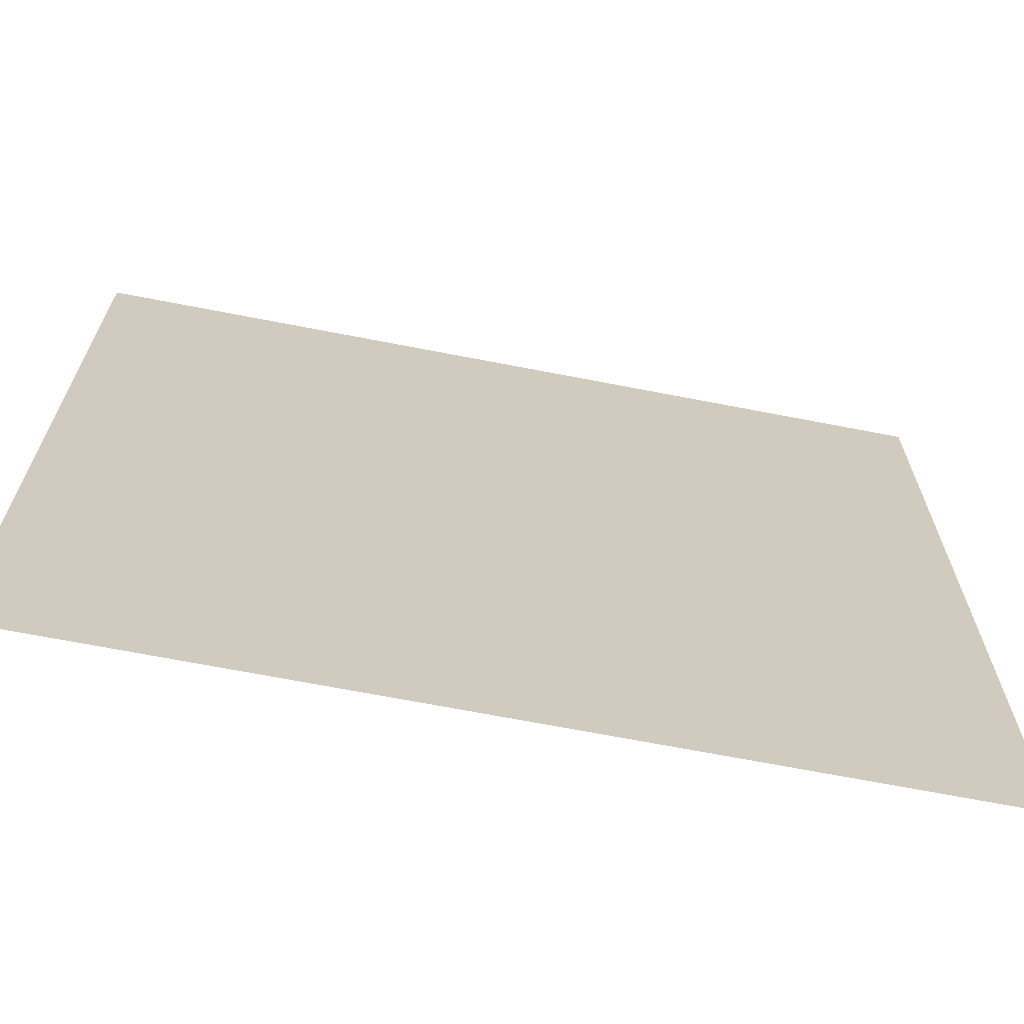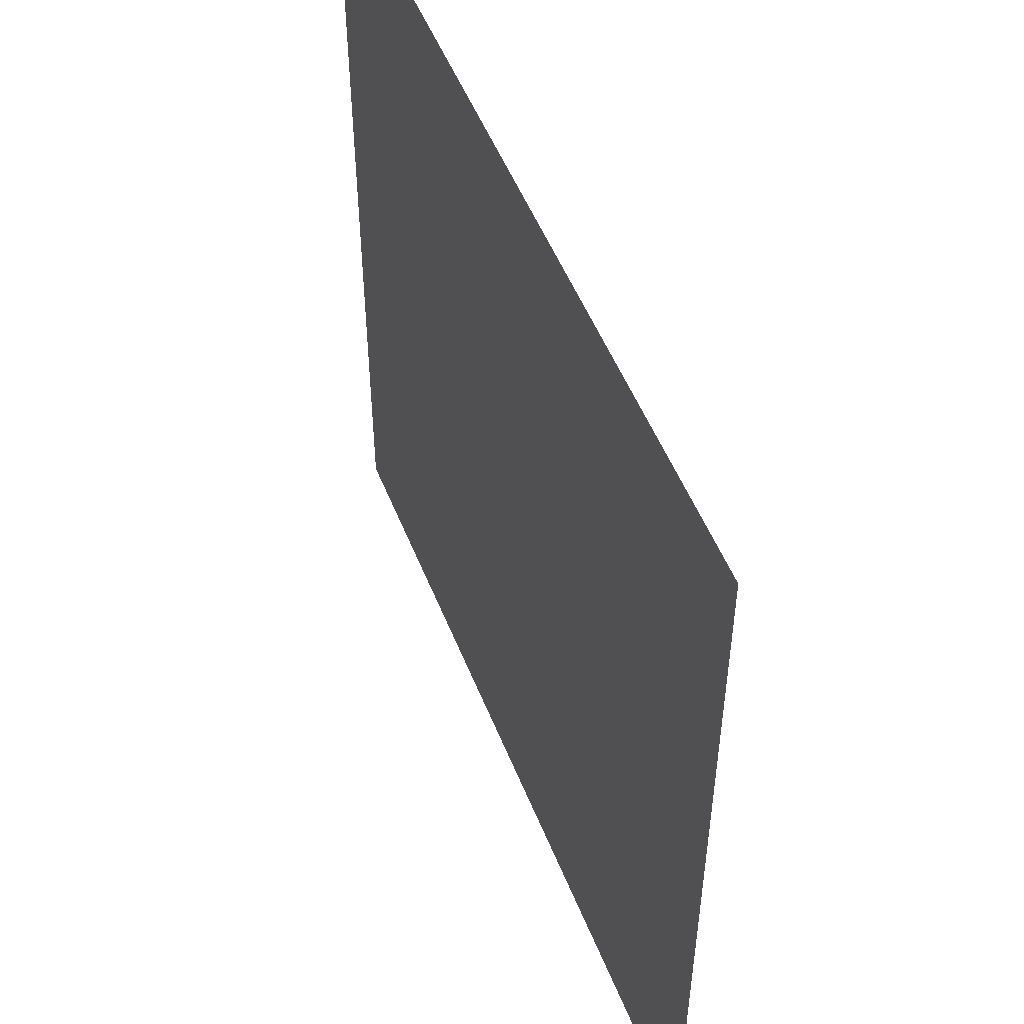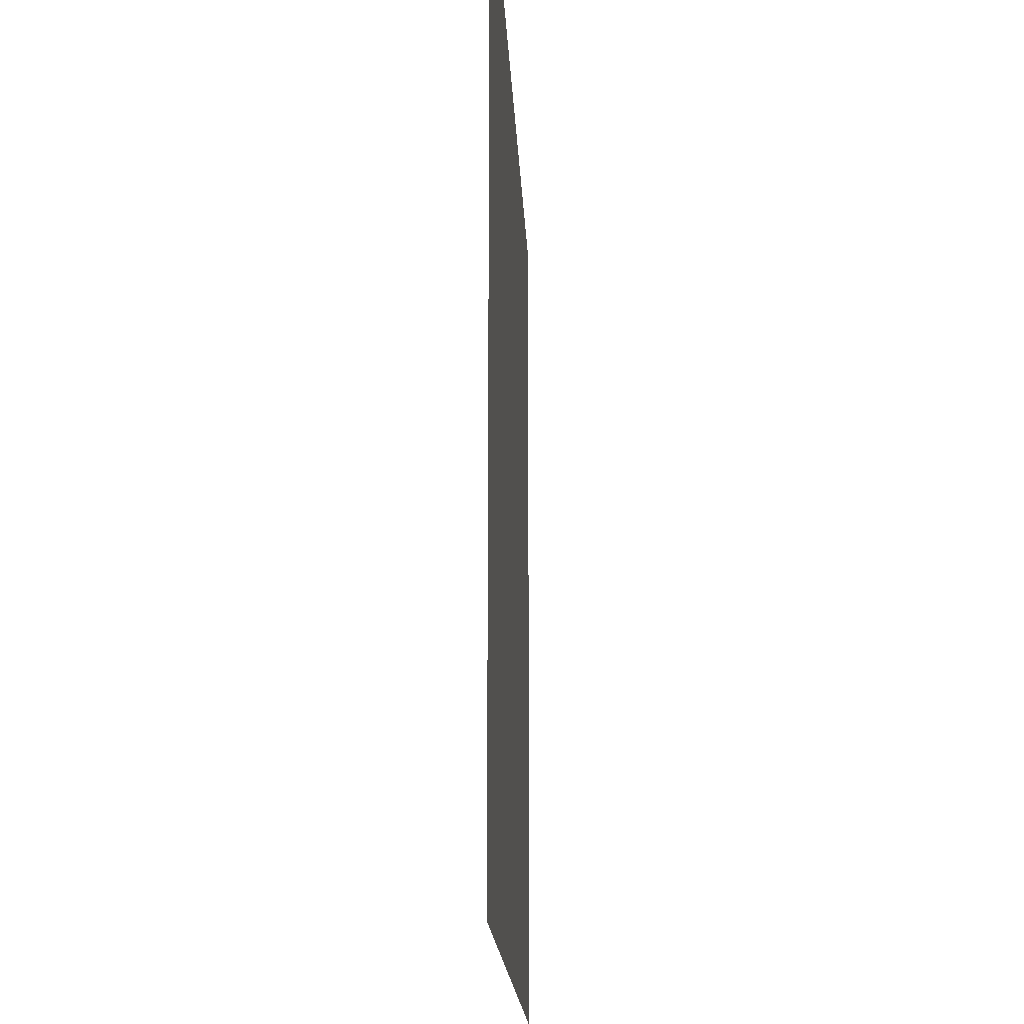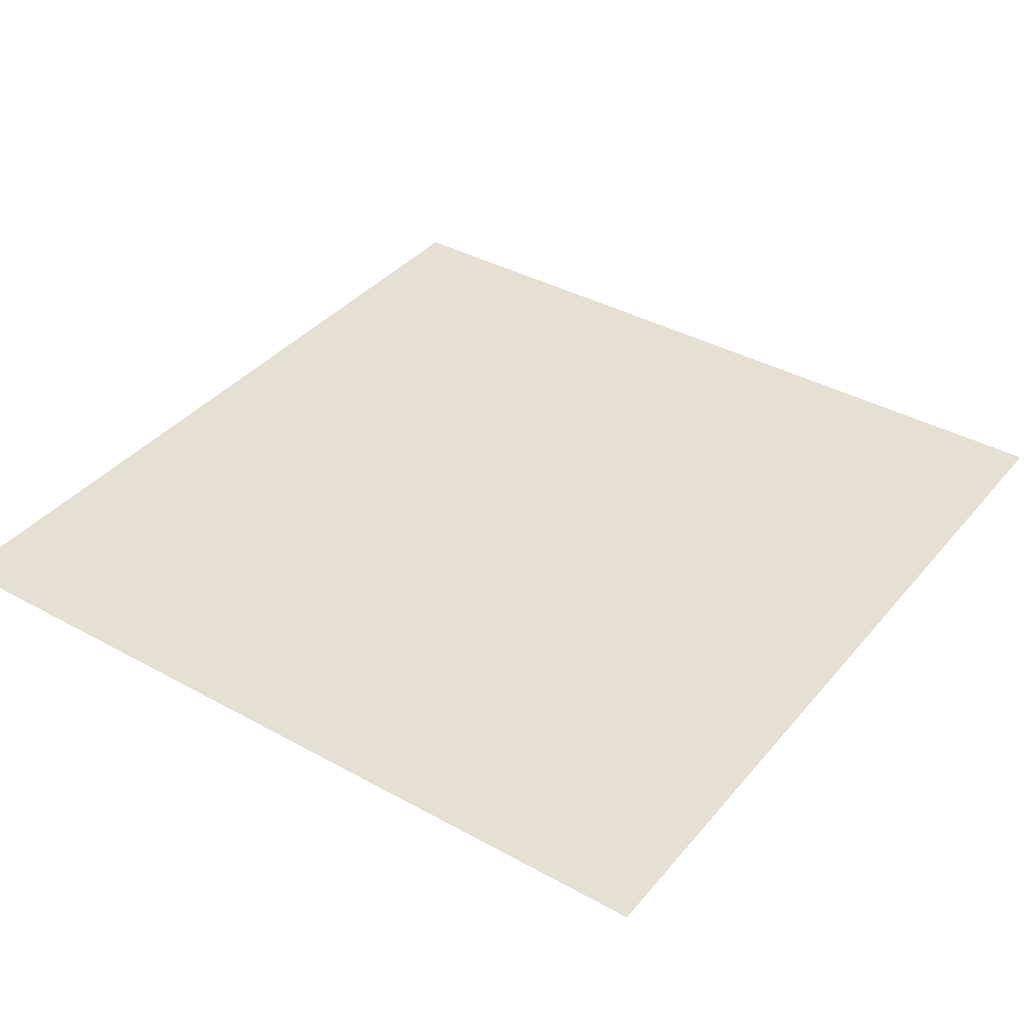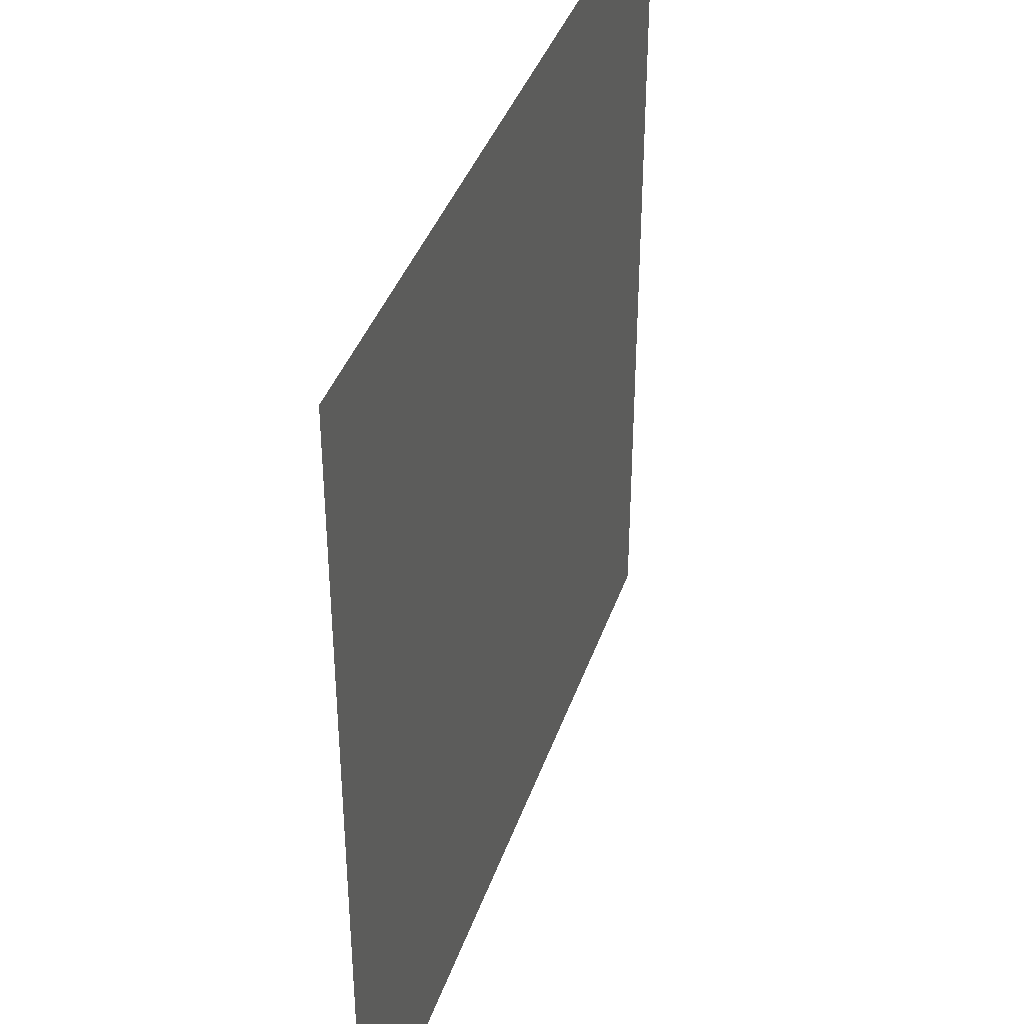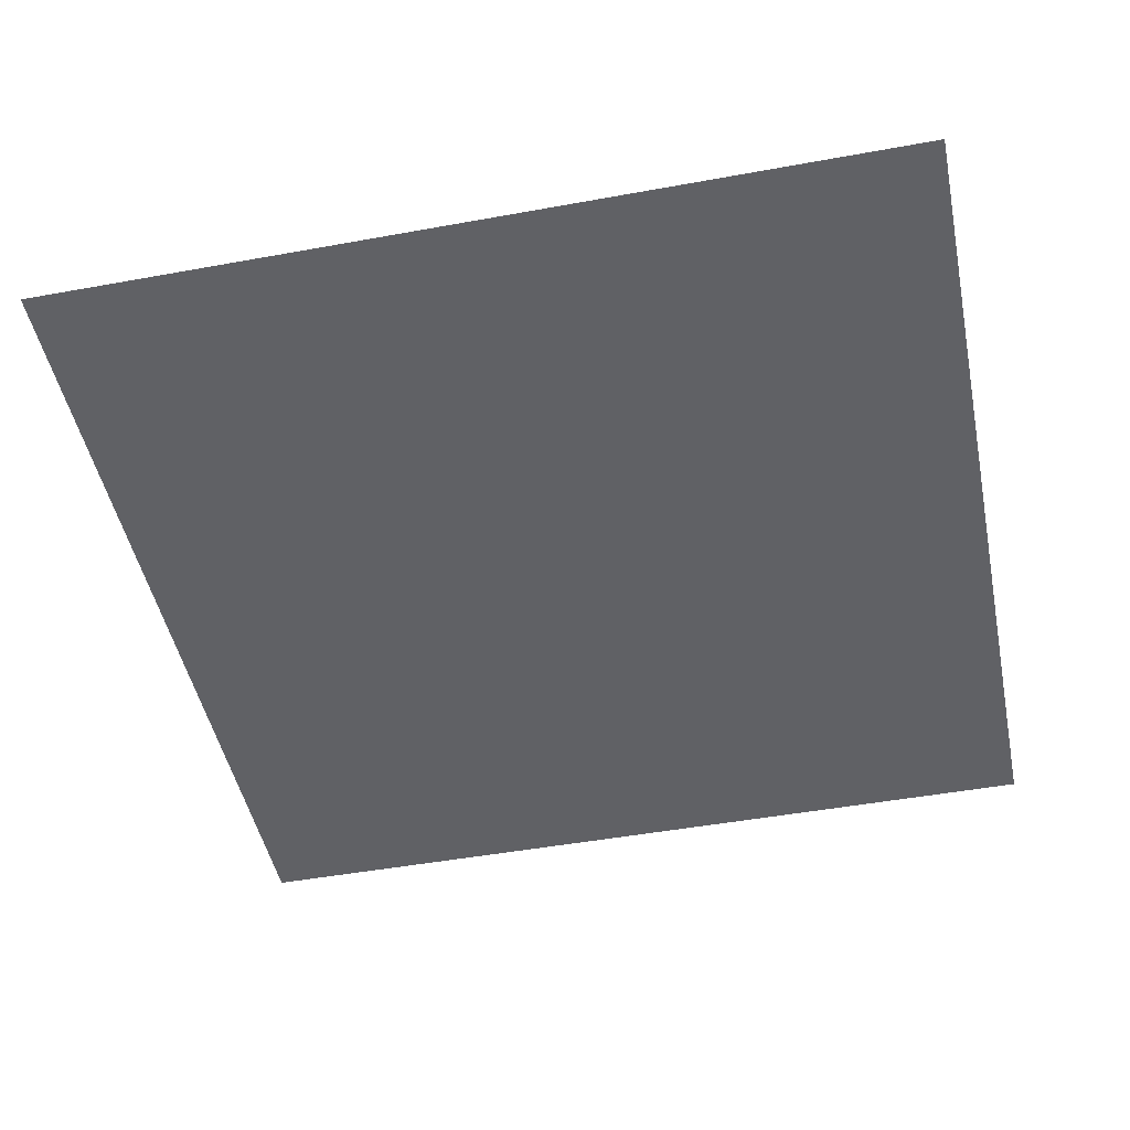
<metadata>
{"format":"obj","ext":"obj","renderer":"f3d","projection":"perspective","resolution":1024,"background":"white","views":[{"elev":-68.4,"azim":-11.0,"up":"+Z"},{"elev":51.9,"azim":-111.4,"up":"+Z"},{"elev":-16.3,"azim":-87.6,"up":"+Z"},{"elev":38.0,"azim":35.1,"up":"+Y"},{"elev":39.3,"azim":-71.9,"up":"+Z"},{"elev":-47.7,"azim":11.6,"up":"+Y"}]}
</metadata>
<code>
v -100 -0 100
v 100 -0 100
v -100 0 -100
v 100 0 -100
v 33.33 -0 100
v 33.33 0 -100
v -33.33 -0 100
v -33.33 0 -100
v -100 0 -33.33
v -33.33 0 -33.33
v 33.33 0 -33.33
v 100 0 -33.33
v -100 -0 33.33
v -33.33 -0 33.33
v 33.33 -0 33.33
v 100 -0 33.33
f 9 10 8 3
f 11 12 4 6
f 10 11 6 8
f 13 14 10 9
f 14 15 11 10
f 15 16 12 11
f 1 7 14 13
f 7 5 15 14
f 5 2 16 15

</code>
